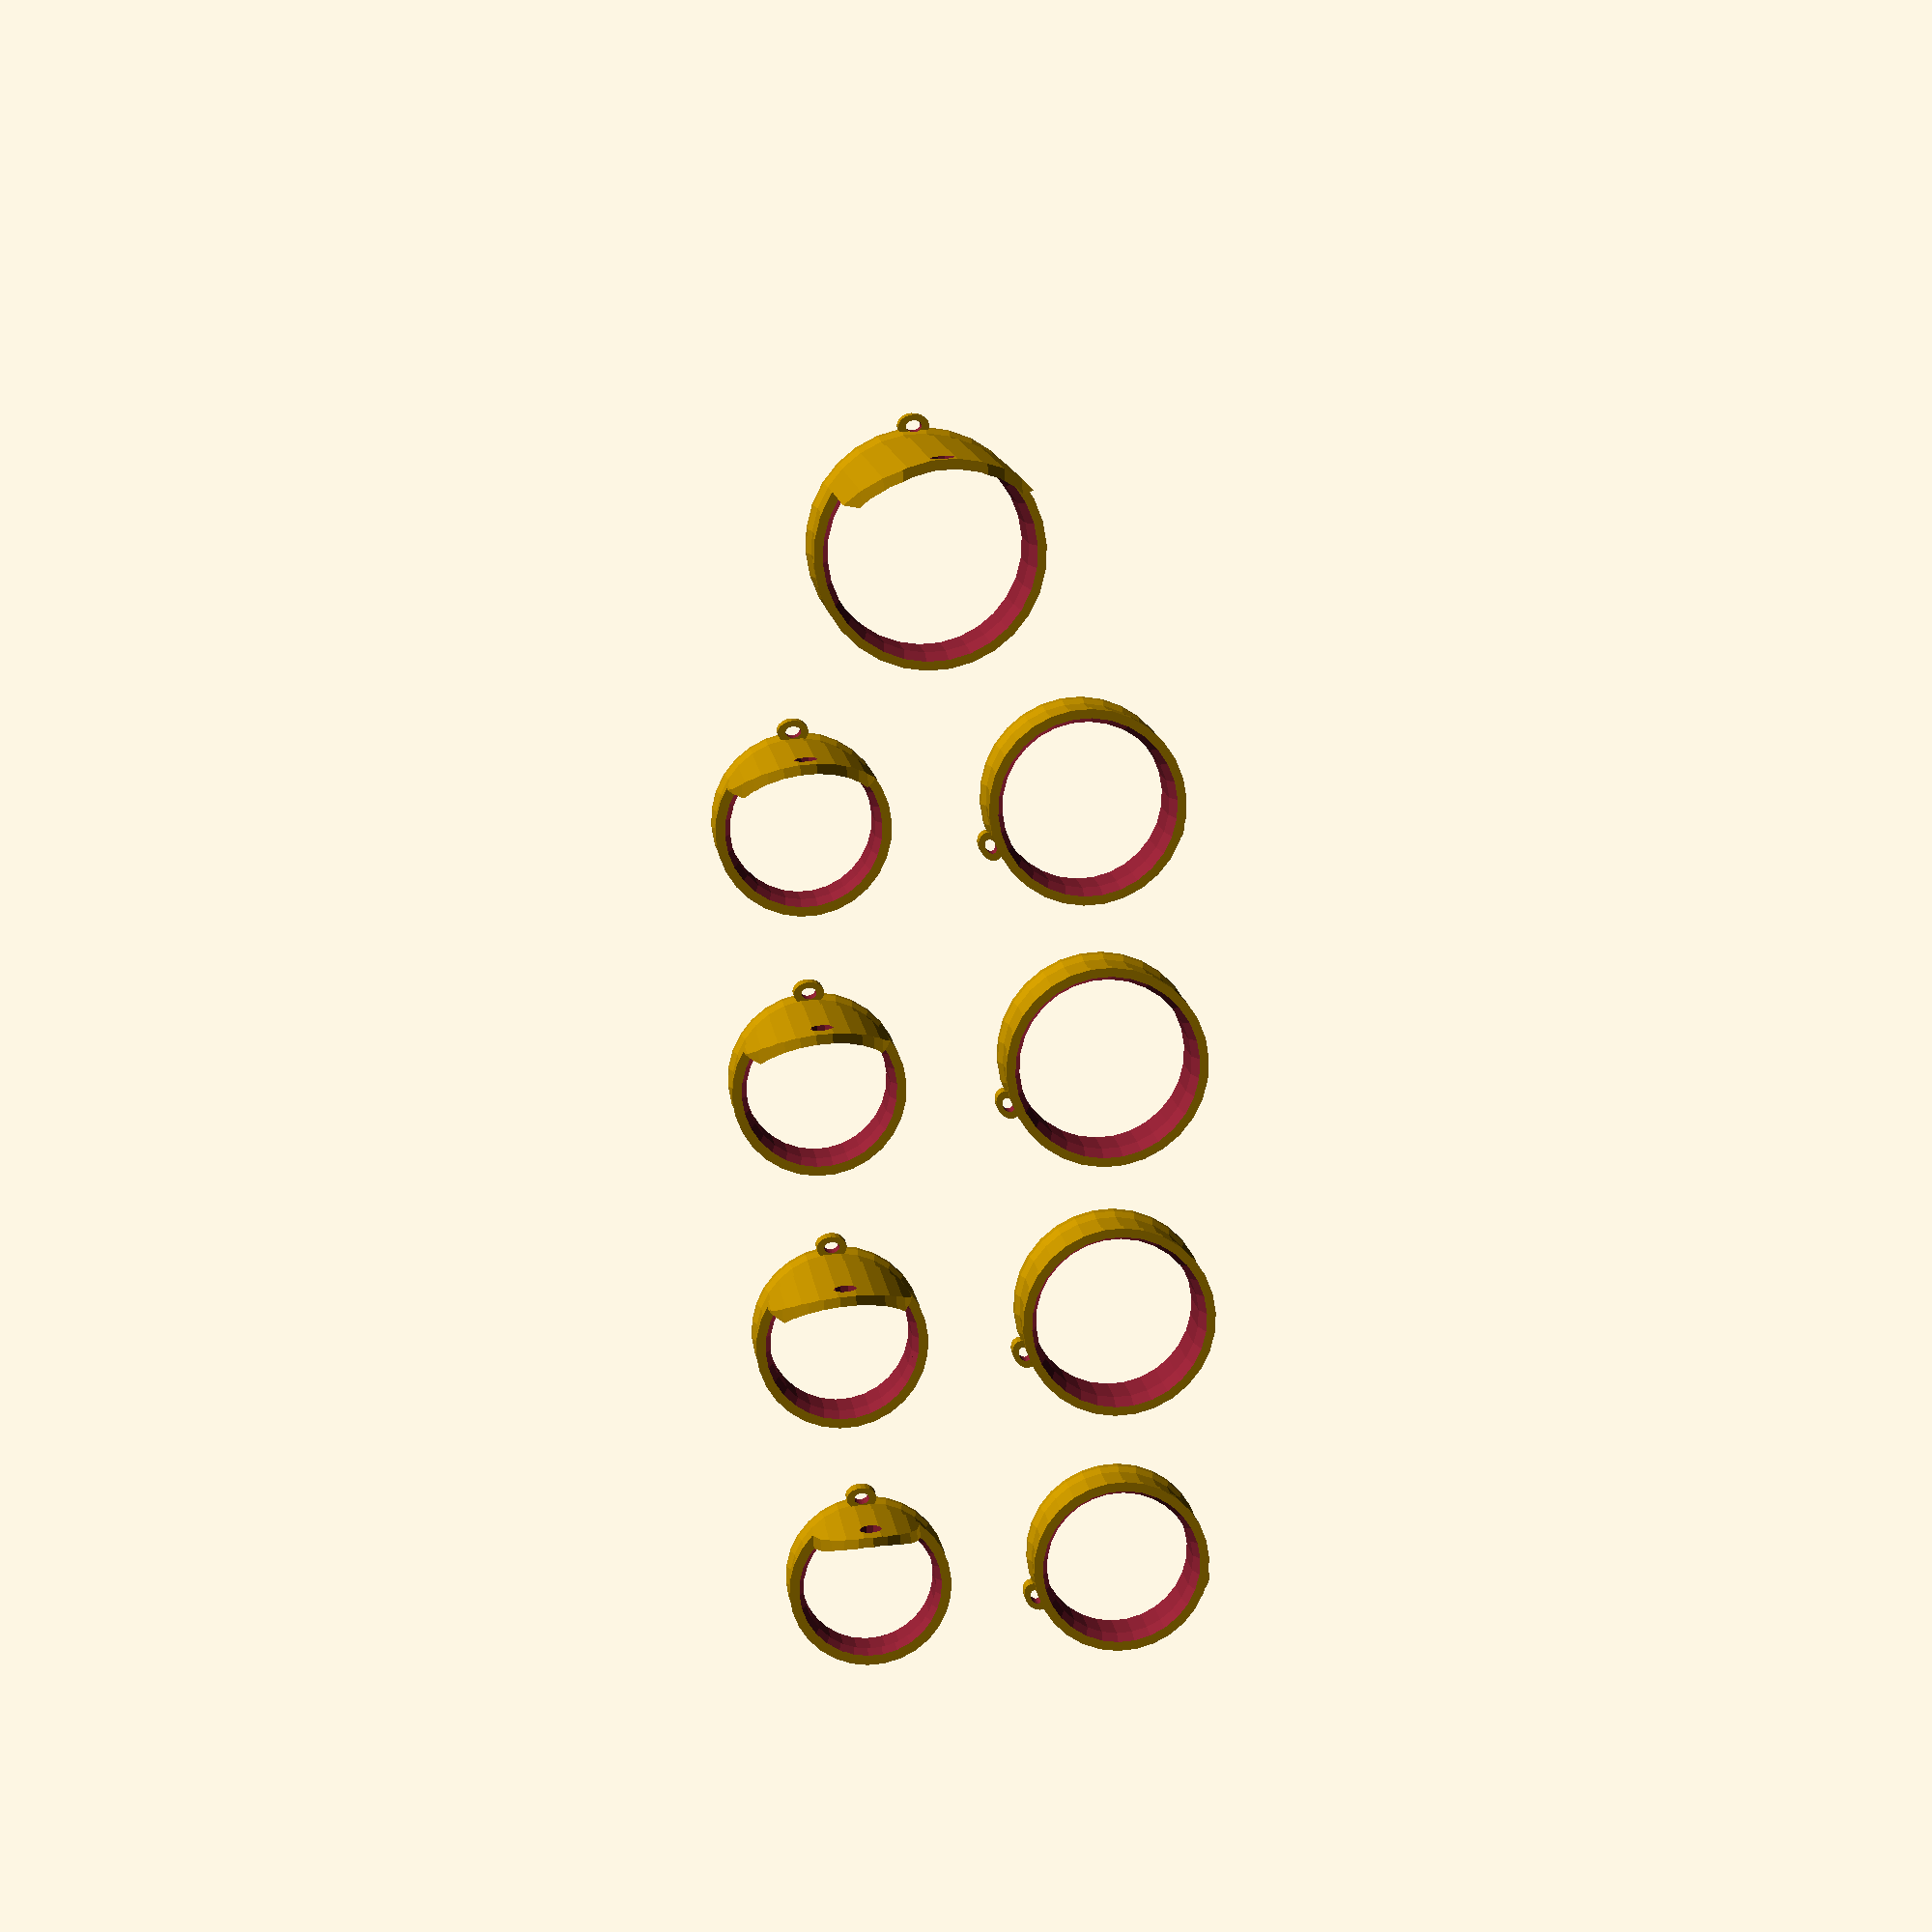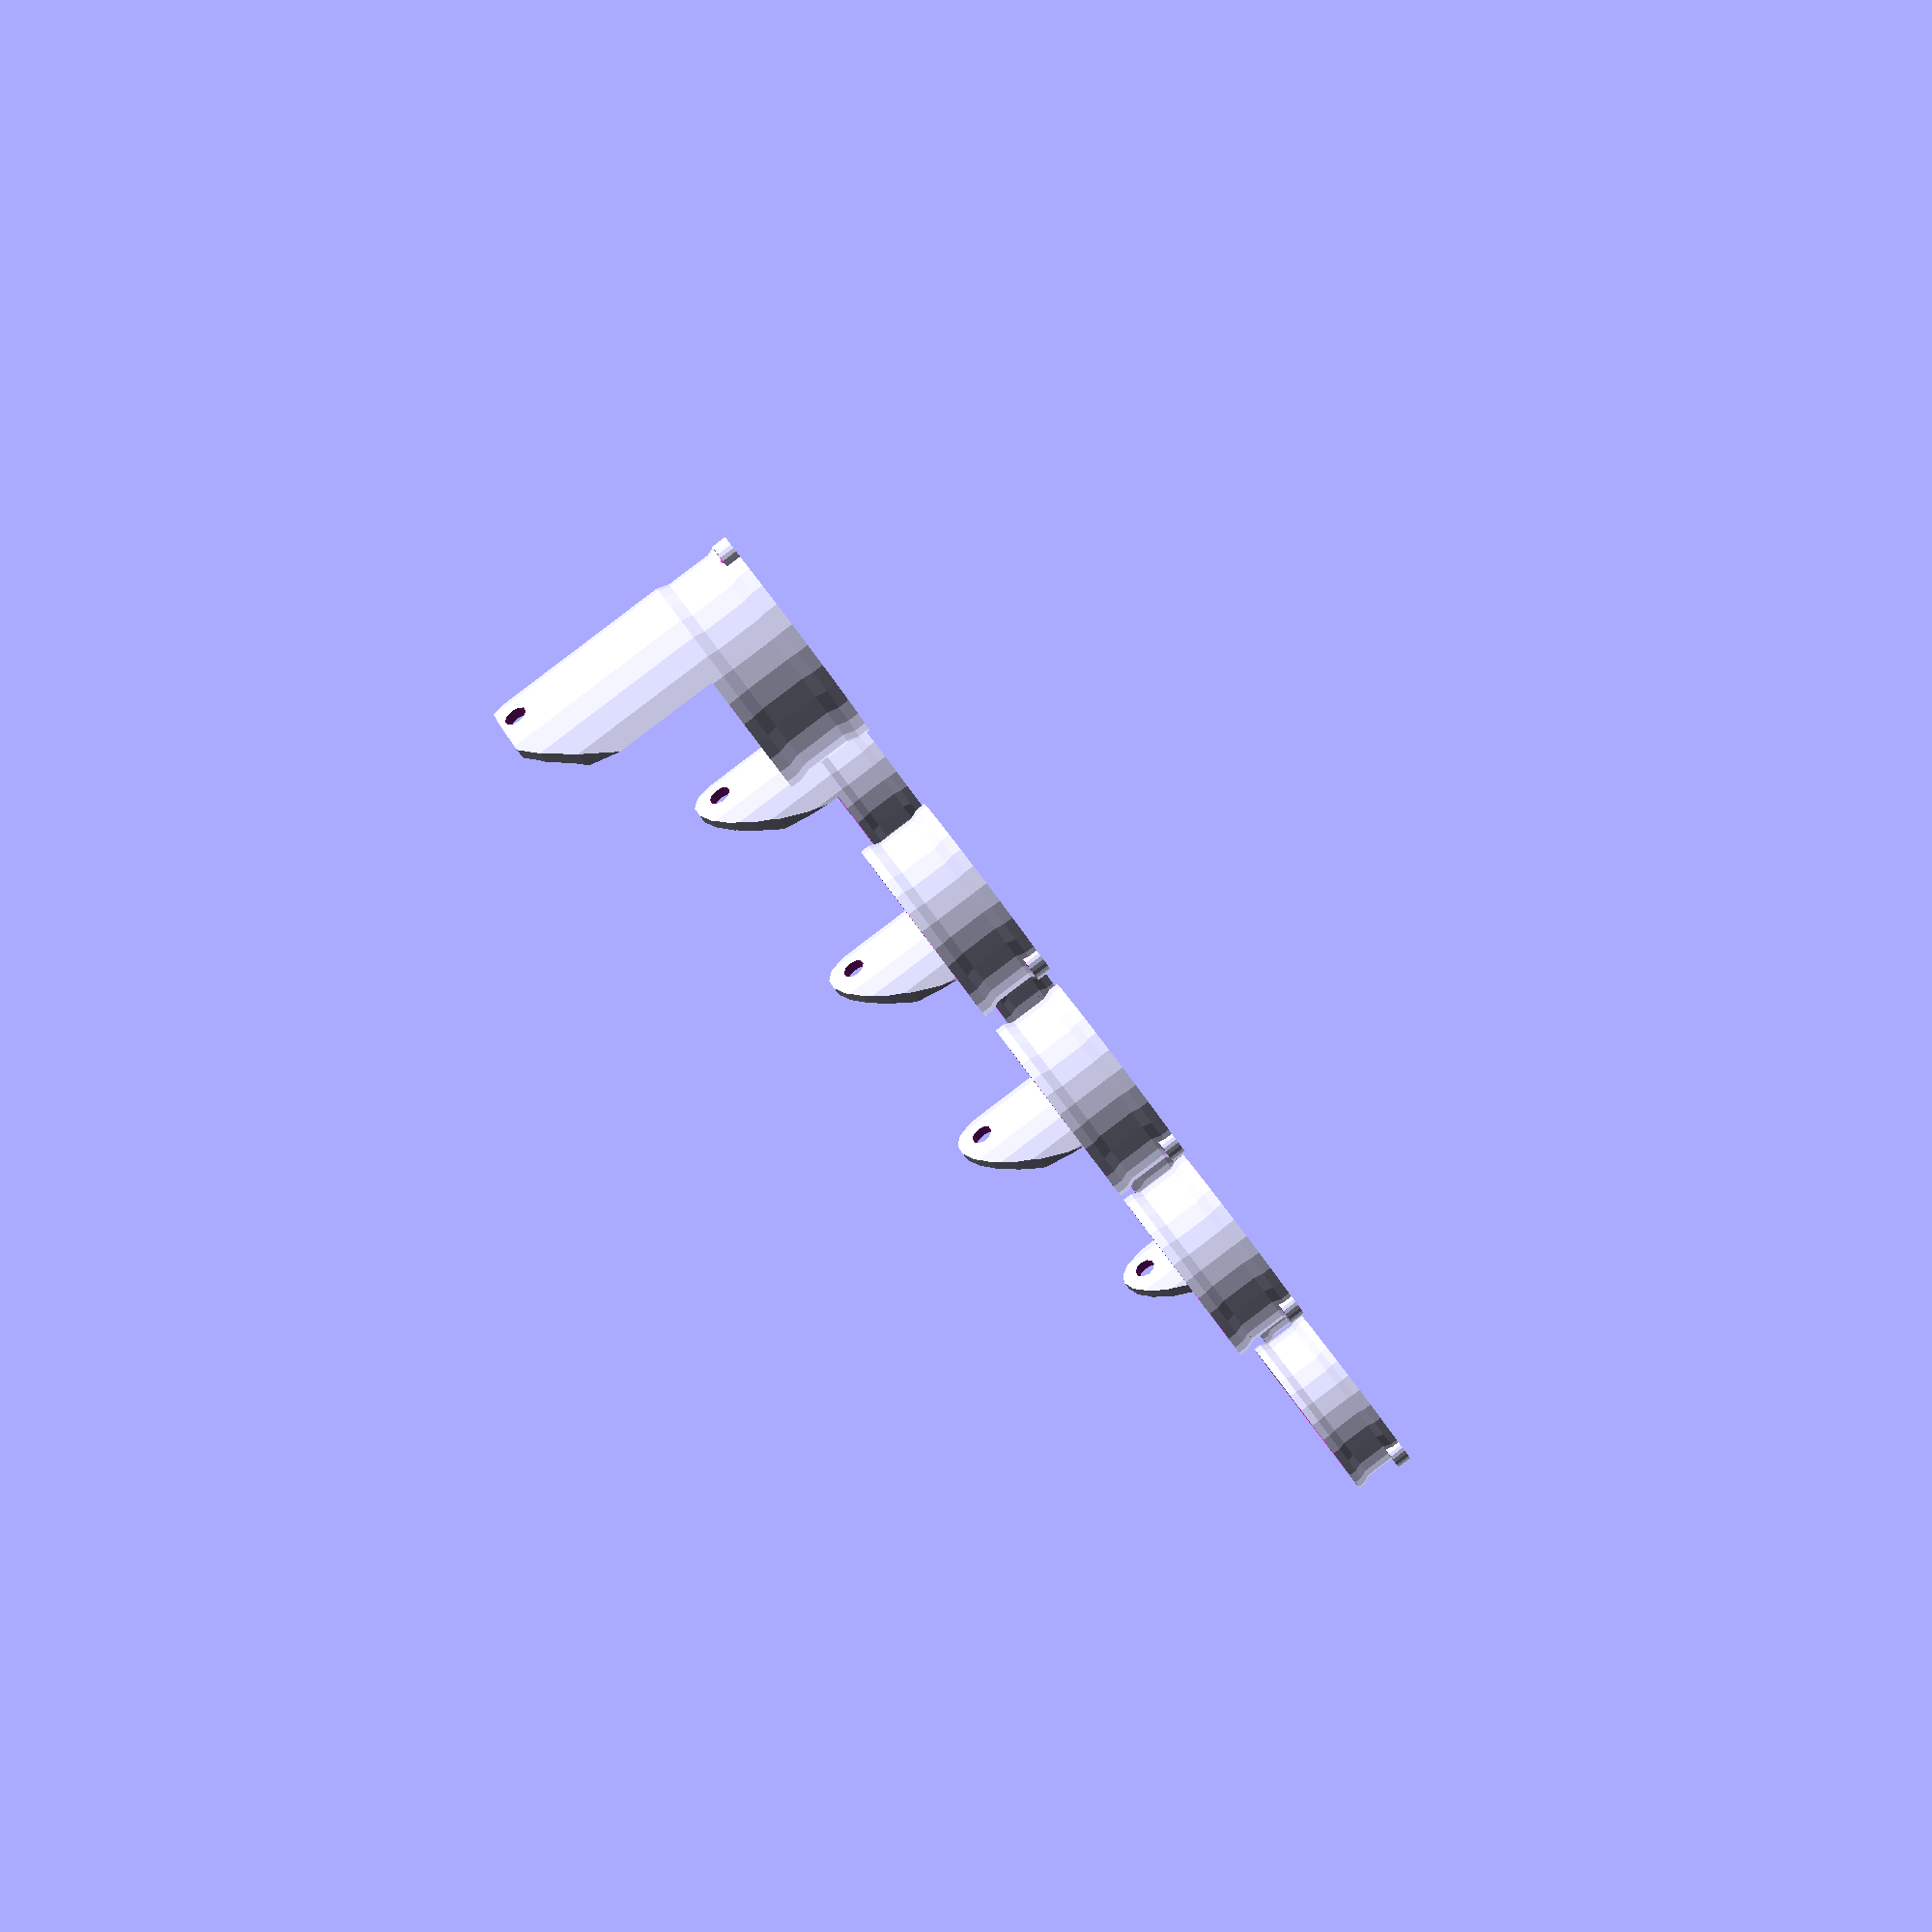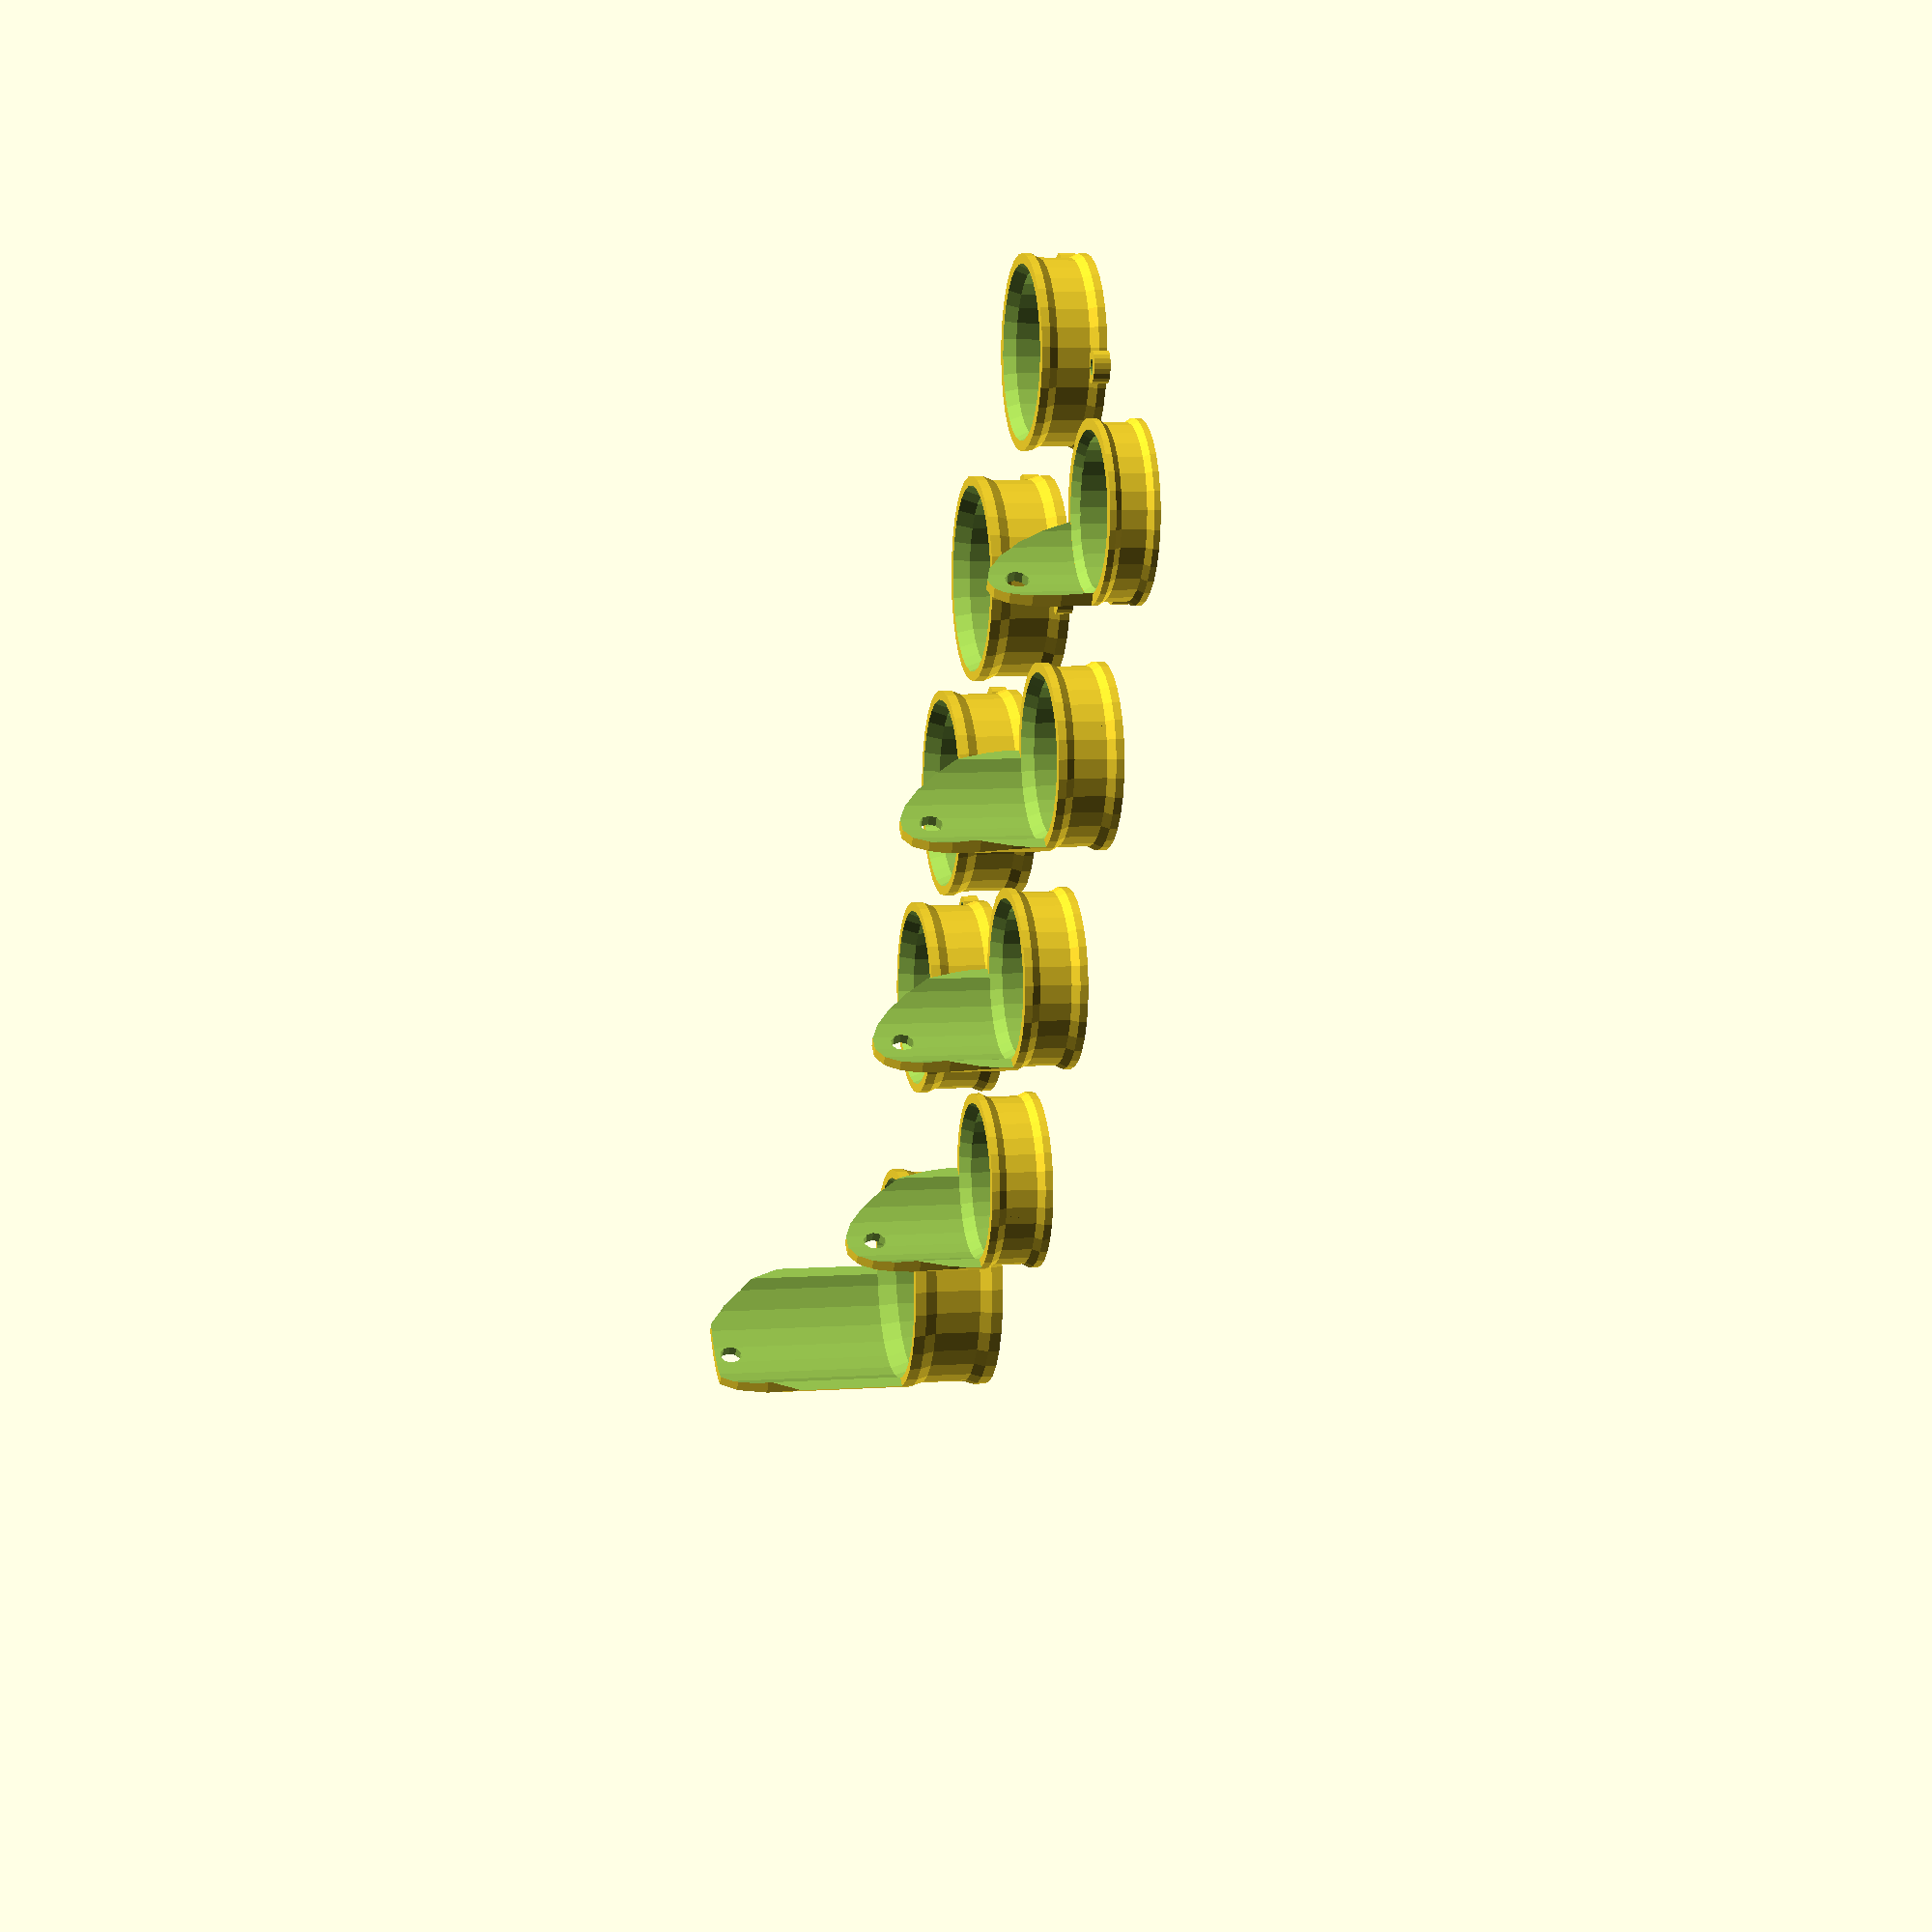
<openscad>
	
/* [Thumb] */

//Include Thumb? 0=No, 1=Yes
	Thumb=1; //[0,1]

//diameter of DIP joint (40mm max)
	tDIPd= 24 ;

//Distal ring length
	tDRL= 12 ; //[8:Small_8mm,10:Medium_10mm,12:Large_12mm]

//------------------------------------------------------------


/* [Index Finger] */

//Include Index Finger? 0=No, 1=Yes
	Index=1; //[0,1]

//diameter of PIP joint (35mm max)
	iPIPd= 20 ;

//diameter of DIP joint (25mm max)
	iDIPd= 17 ;

//Proximal ring length
	iPRL= 10 ; //[6:Small_6mm,8:Medium_8mm,10:Large_10mm,12:XLarge_12mm]

//Distal ring length
	iDRL=8; //[6:Small_6mm,8:Medium_8mm,10:Large_10mm]

//------------------------------------------------------------

/* [Middle Finger] */

//Include Middle Finger? 0=No, 1=Yes
	Middle=1; //[0,1]

//diameter of PIP joint (35mm max)
	mPIPd= 21 ;

//diameter of DIP joint (25mm max)
	mDIPd= 17 ;

//Proximal ring length
	mPRL= 10 ; //[6:Small_6mm,8:Medium_8mm,10:Large_10mm,12:XLarge_12mm]

//Distal ring length
	mDRL= 8 ; //[6:Small_6mm,8:Medium_8mm,10:Large_10mm]

//------------------------------------------------------------

/* [Ring Finger] */

//Include Ring Finger? 0=No, 1=Yes
	Ring=1; //[0,1]

//diameter of PIP joint (35mm max)
	rPIPd= 20 ; 

//diameter of DIP joint (25mm max)
	rDIPd= 17 ; 

//Proximal ring length
	rPRL= 10 ; //[6:Small_6mm,8:Medium_8mm,10:Large_10mm,12:XLarge_12mm]

//Distal ring length
	rDRL= 8 ; //[6:Small_6mm,8:Medium_8mm,10:Large_10mm]

//------------------------------------------------------------

/* [Pinky Finger] */

//Include Pinky Finger? 0=No, 1=Yes
	Pinky=1; //[0,1]

//diameter of PIP joint (35mm max)
	pPIPd= 18 ;

//diameter of DIP joint (25mm max)
	pDIPd= 16 ; 

//Proximal ring length
	pPRL= 8 ; //[6:Small_6mm,8:Medium_8mm,10:Large_10mm]

//Distal ring length
	pDRL= 6 ; //[6:Small_6mm,8:Medium_8mm,10:Large_10mm]

//------------------------------------------------------------



/* [Hidden] */

//--------------------------------------//

module ring(InnerRad,Height){

	difference(){	

		union(){

		translate([0,0,Height/2])
		difference(){

				//outer portion of ring
			union(){
				translate([0,0,Height/4])
				cylinder(r1=InnerRad+1.5,r2=InnerRad+3.5,h=Height/2,center=true);

				cylinder(r=InnerRad+2.5,h=Height/2,center=true);
	
				translate([0,0,-Height/4])
				cylinder(r1=InnerRad+3.5,r2=InnerRad+1.5,h=Height/2,center=true);
			}

				//inner portion of ring
			union(){
				translate([0,0,Height/4+0.5])
				cylinder(r1=InnerRad,r2=InnerRad+2,h=Height/2,center=true);

				cylinder(r=InnerRad+1,h=Height/2+1,center=true);
	
				translate([0,0,-Height/4-0.5])
				cylinder(r1=InnerRad+2,r2=InnerRad,h=Height/2,center=true);
			}

				//taking the sharp edge off of the outside
			difference(){
				cylinder(r=InnerRad+6.5,h=Height+2,center=true);
				cylinder(r=InnerRad+3,h=Height+4,center=true);
			}

		}

		//outer cylinders for cable guides
		rotate([0,0,25])
		translate([InnerRad+3.35,0,1])scale([1,1.35,1])cylinder(r=1.5,h=2,center=true,$fn=20);
	
		rotate([0,0,-25])
		translate([-InnerRad-3.35,0,1])scale([1,1.35,1])cylinder(r=1.5,h=2,center=true,$fn=20);

		//translate([0,-InnerRad-3.75,1.5])scale([1.35,1,1])cylinder(r=2,h=3,center=true,$fn=20);

		}

		//holes in cable guides
		rotate([0,0,25])
		translate([InnerRad+3.35,0,1])scale([1,1.35,1])cylinder(r=0.75,h=2.5,center=true,$fn=20);

		rotate([0,0,-25])
		translate([-InnerRad-3.35,0,1])scale([1,1.35,1])cylinder(r=0.75,h=2.5,center=true,$fn=20);

		//translate([0,-InnerRad-3.75,1.5])scale([1.35,1,1])cylinder(r=1.25,h=3.5,center=true,$fn=20);	
	}

}

//-----------------------------------------//

module distalring(InnerRad,Height){

	difference(){	

		union(){

		translate([0,0,Height/2])
		difference(){

				//outer portion of ring
			union(){			

				translate([0,0,Height/4])
				cylinder(r1=InnerRad+1.5,r2=InnerRad+3.5,h=Height/2,center=true);

				cylinder(r=InnerRad+2.5,h=Height/2,center=true);
	
				translate([0,0,-Height/4])
				cylinder(r1=InnerRad+3.5,r2=InnerRad+1.5,h=Height/2,center=true);
			}

				//inner portion of ring
			union(){

				translate([0,0,Height/4+0.5])
				cylinder(r1=InnerRad,r2=InnerRad+2,h=Height/2,center=true);

				cylinder(r=InnerRad+1,h=Height/2+1,center=true);
	
				translate([0,0,-Height/4-0.5])
				cylinder(r1=InnerRad+2,r2=InnerRad,h=Height/2,center=true);
			}

				//taking the sharp edge off of the outside
			difference(){
				cylinder(r=InnerRad+6.5,h=Height+2,center=true);
				cylinder(r=InnerRad+3,h=Height+4,center=true);
			}

		}
		
		//back of finger extension
		difference(){

				translate([0,0,Height*2])
				cylinder(r=InnerRad+3,h=Height*2,center=true);	

				translate([0,0,Height*2])
				cylinder(r=InnerRad+1.7,h=Height*2+2,center=true);
		
				translate([0,InnerRad,0])cube([InnerRad*4,InnerRad*3.5,Height*10],center=true);

				difference(){
					translate([0,0,Height-4])scale([1,1,2])rotate([90,0,0])
					cylinder(r=InnerRad+10,h=Height*10,center=true);

					translate([0,0,Height-4])scale([1,1,2])rotate([90,0,0])
					cylinder(r=Height*1.25,h=Height*10+2,center=true);
				}
				
				translate([0,0,Height-7+(Height*1.6)*1.5])rotate([90,0,0])cylinder(r=1.5,h=Height*10,center=true,$fn=10);
			
		}

			//cable guides
		//rotate([0,0,25])
		//translate([InnerRad+3.35,0,1])scale([1,1.35,1])cylinder(r=1.5,h=2,center=true,$fn=20);
	
		rotate([0,0,90])
		translate([-InnerRad-3.35,0,1])scale([1,1.35,1])cylinder(r=1.5,h=2,center=true,$fn=20);


		}

			//holes in cable guides
		//rotate([0,0,25])
		//translate([InnerRad+3.35,0,1])scale([1,1.35,1])cylinder(r=0.75,h=2.5,center=true,$fn=20);

		rotate([0,0,90])
		translate([-InnerRad-3.35,0,1])scale([1,1.35,1])cylinder(r=0.75,h=2.5,center=true,$fn=20);

	}


}

//----------------------------------------//


//calling the ring functions to make separate finger rings

//thumb
if (Thumb==1){
	//Thumb Distal ring
	translate([0,-70,0])
	distalring(tDIPd/2,tDRL);
}

//index finger
if (Index==1){
	//Index Proximal ring
	translate([-(iPIPd+iDIPd)/2,-35,0])
	ring(iPIPd/2,iPRL);

	//Index Distal ring
	translate([(iPIPd+iDIPd)/2,-35,0])
	distalring(iDIPd/2,iDRL);
}

//middle finger
if (Middle==1){
	//Middle Proximal ring
	translate([-(mPIPd+mDIPd)/2,0,0])
	ring(mPIPd/2,mPRL);

	//Middle Distal ring
	translate([(mPIPd+mDIPd)/2,0,0])
	distalring(mDIPd/2,mDRL);
}

//Ring finger
if (Ring==1){
	//Ring Proximal ring
	translate([-(rPIPd+rDIPd)/2,35,0])
	ring(rPIPd/2,rPRL);

	//Ring Distal ring
	translate([(rPIPd+rDIPd)/2,35,0])
	distalring(rDIPd/2,rDRL);
}

//Pinky finger
if (Pinky==1){
	//Pinky Proximal ring
	translate([-(pPIPd+pDIPd)/2,70,0])
	ring(pPIPd/2,pPRL);

	//Pinky Distal ring
	translate([(pPIPd+pDIPd)/2,70,0])
	distalring(pDIPd/2,pDRL);
}


</openscad>
<views>
elev=167.5 azim=356.2 roll=186.9 proj=p view=solid
elev=90.4 azim=305.6 roll=127.1 proj=p view=solid
elev=173.2 azim=213.5 roll=101.5 proj=p view=wireframe
</views>
